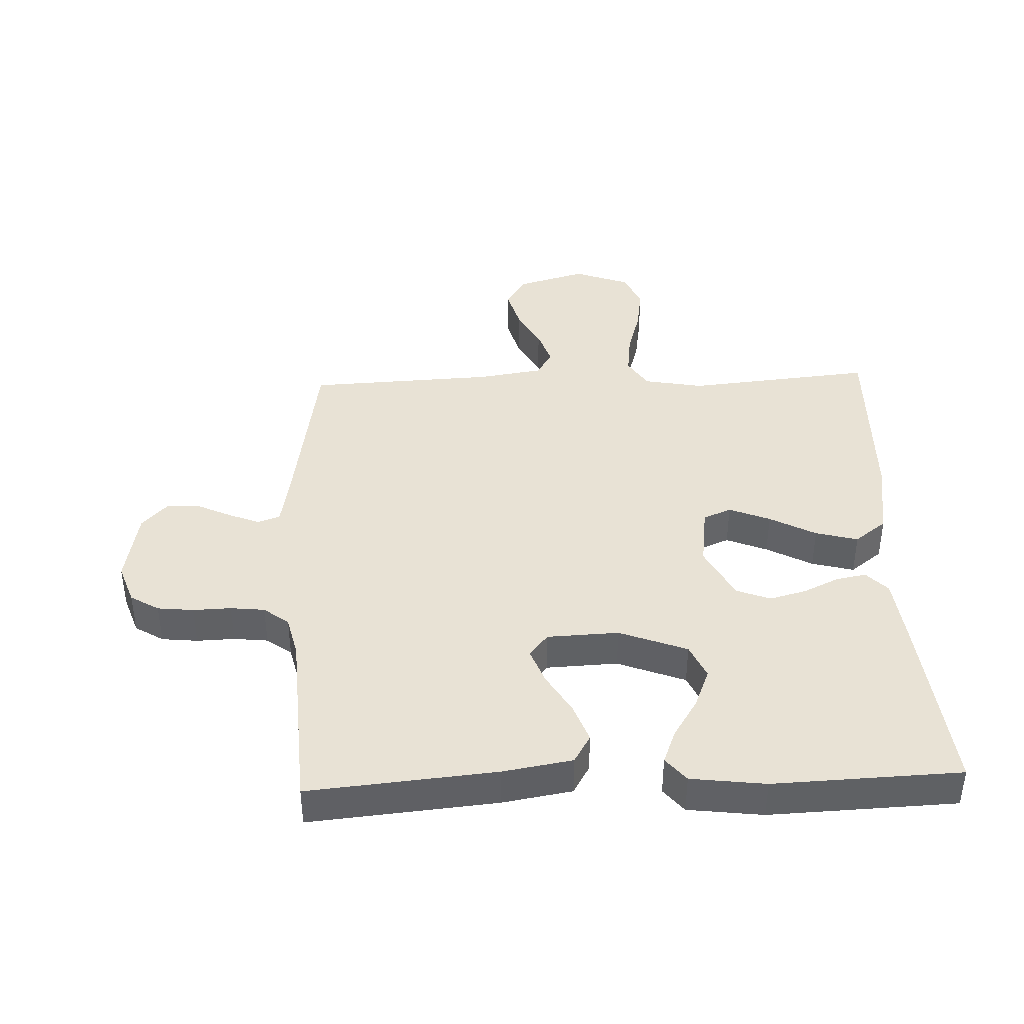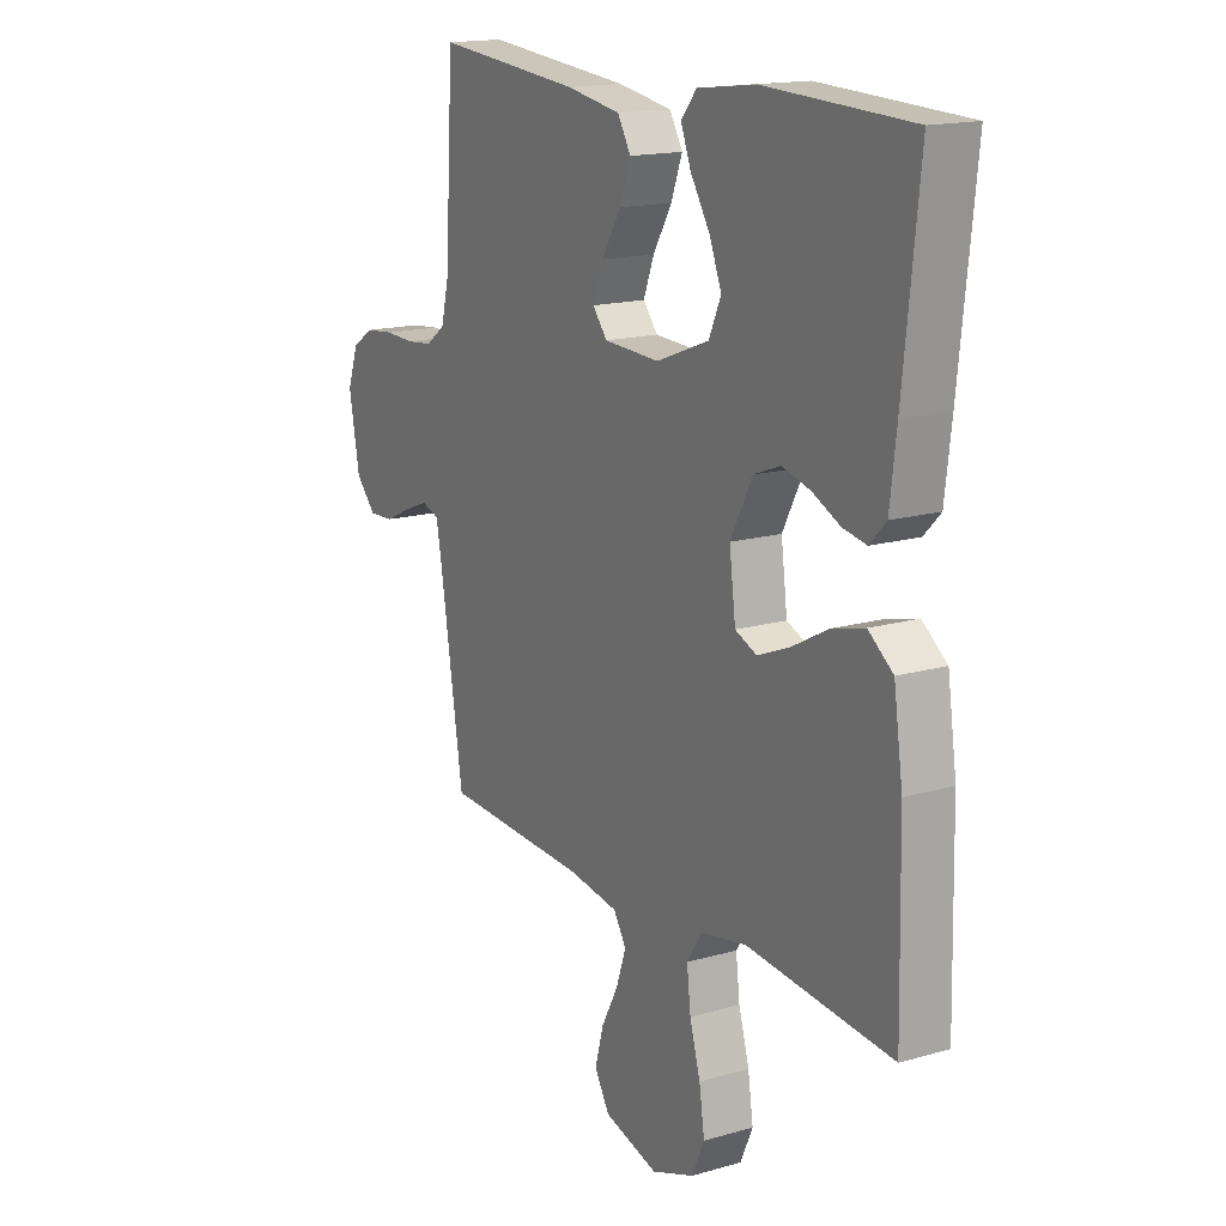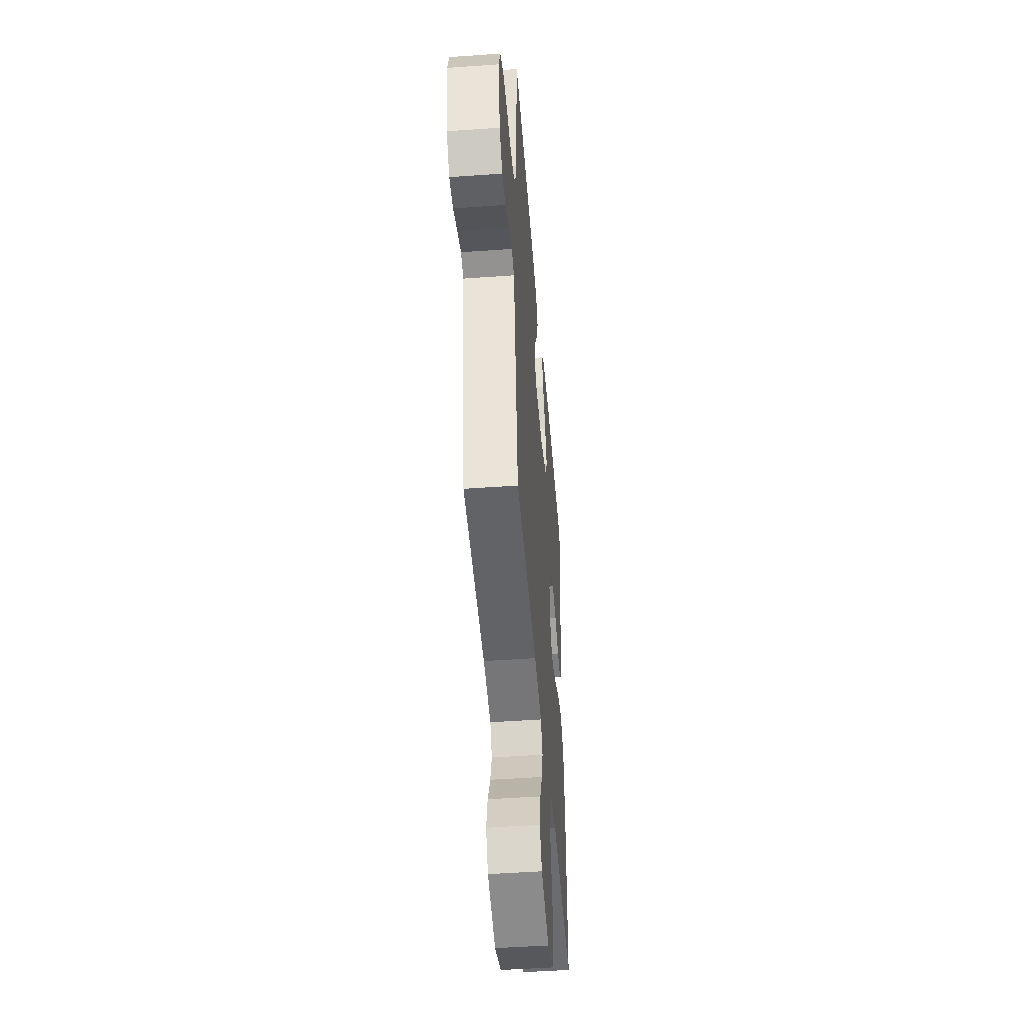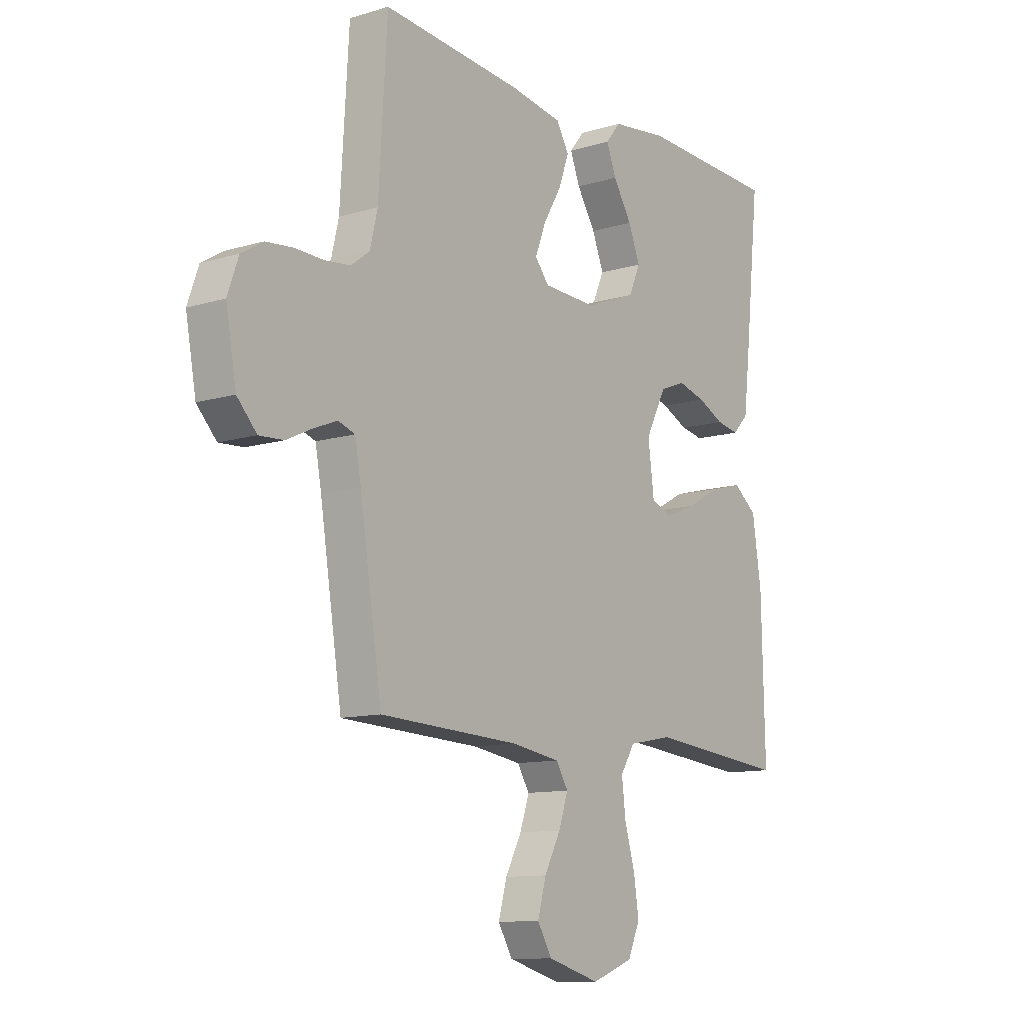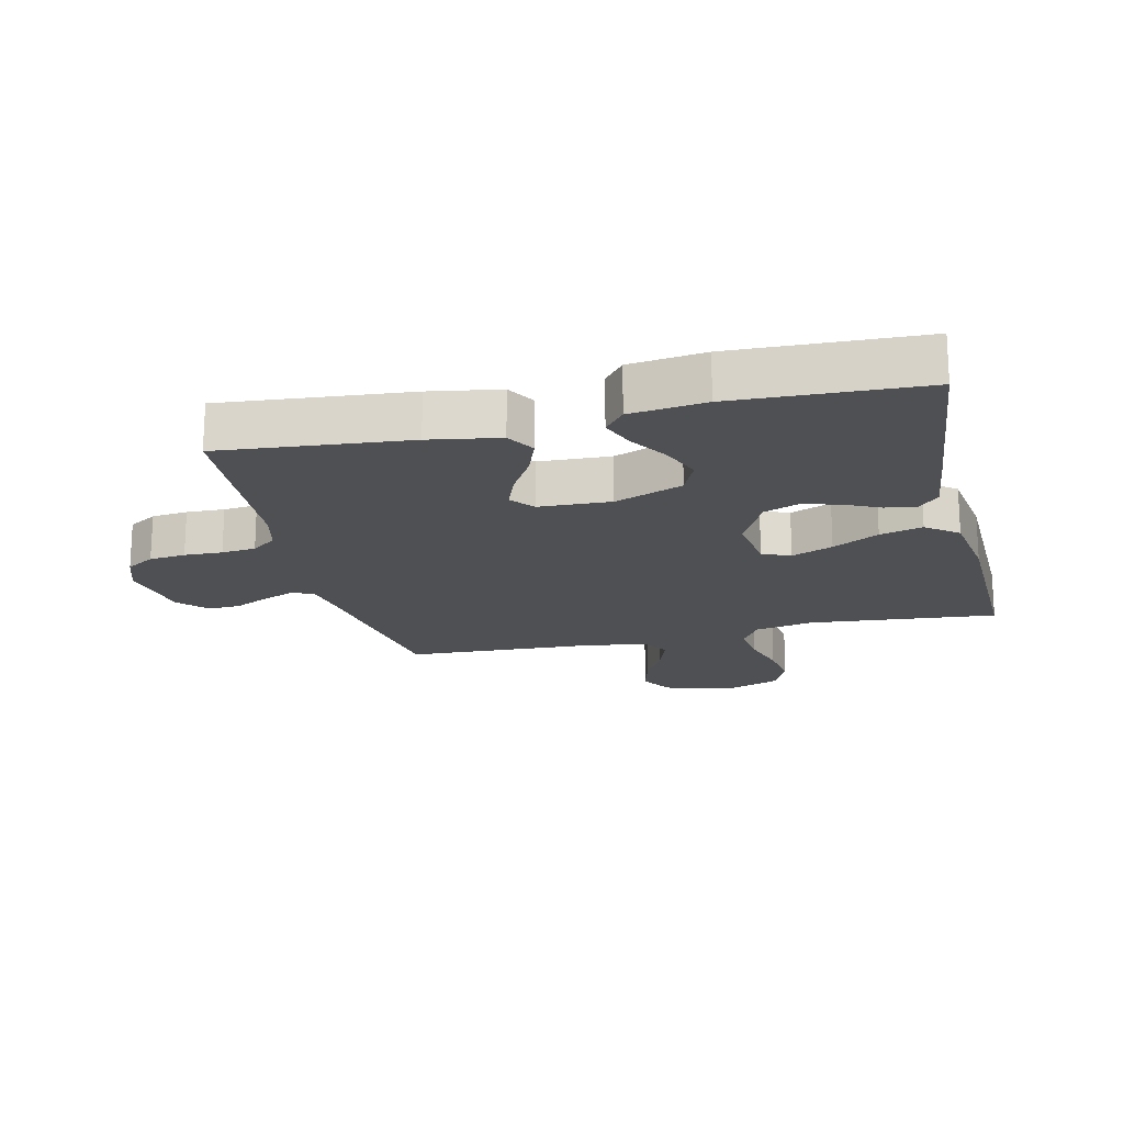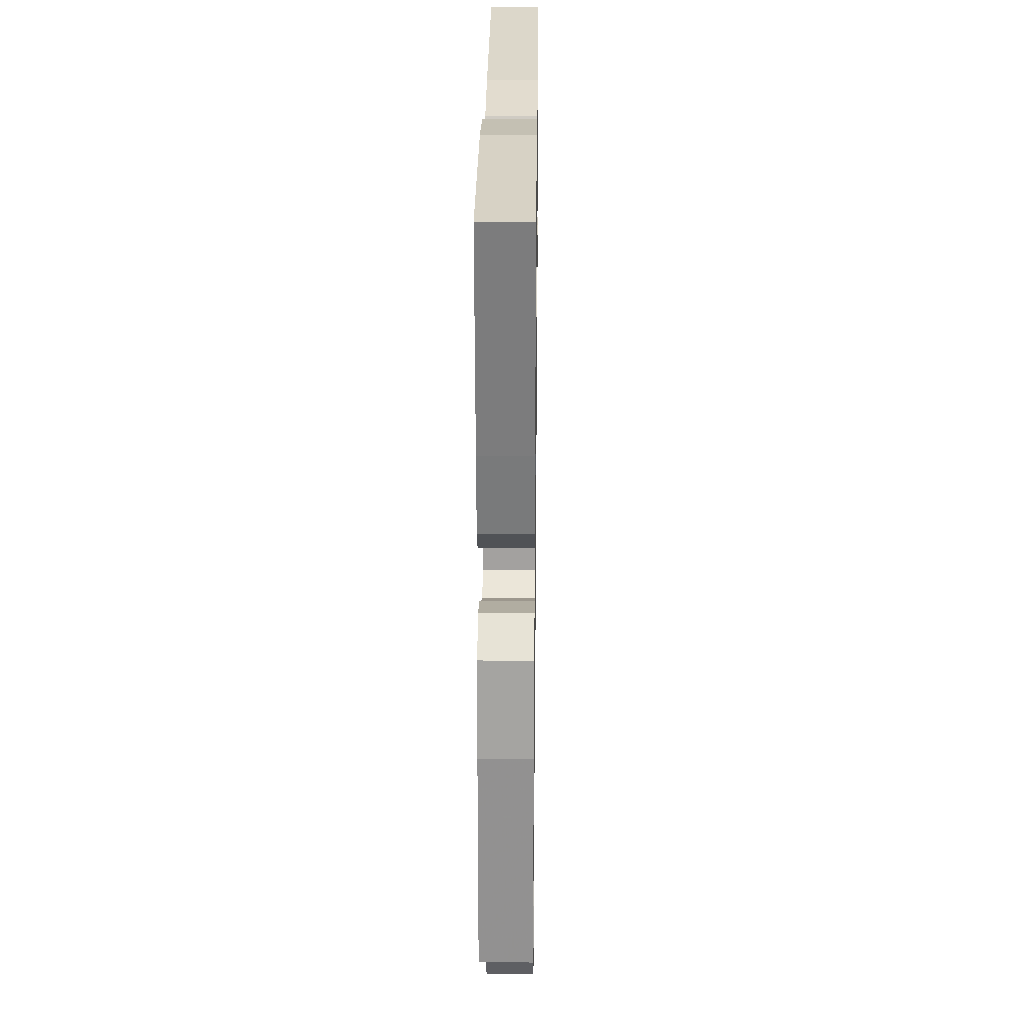
<metadata>
{"format":"obj","ext":"obj","renderer":"f3d","projection":"perspective","resolution":1024,"background":"white","views":[{"elev":40.7,"azim":-2.2,"up":"+Y"},{"elev":16.2,"azim":59.3,"up":"+Z"},{"elev":-48.2,"azim":-85.4,"up":"+Z"},{"elev":-11.2,"azim":-53.6,"up":"+Z"},{"elev":-18.7,"azim":13.3,"up":"+Y"},{"elev":25.1,"azim":90.7,"up":"+Z"}]}
</metadata>
<code>
v -0.5 0.07 -0.5
v -0.547 0.07 -0.2
v -0.56 0.07 -0.129
v -0.596 0.07 -0.117
v -0.646 0.07 -0.137
v -0.701 0.07 -0.163
v -0.753 0.07 -0.166
v -0.795 0.07 -0.121
v -0.817 0.07 0
v -0.794 0.07 0.065
v -0.748 0.07 0.093
v -0.69 0.07 0.099
v -0.629 0.07 0.097
v -0.574 0.07 0.103
v -0.534 0.07 0.133
v -0.518 0.07 0.2
v -0.5 0.07 0.5
v -0.2 0.07 0.472
v -0.088 0.07 0.453
v -0.061 0.07 0.407
v -0.084 0.07 0.345
v -0.123 0.07 0.279
v -0.145 0.07 0.221
v -0.115 0.07 0.184
v 0 0.07 0.179
v 0.109 0.07 0.221
v 0.134 0.07 0.277
v 0.109 0.07 0.34
v 0.069 0.07 0.404
v 0.048 0.07 0.458
v 0.08 0.07 0.497
v 0.2 0.07 0.512
v 0.5 0.07 0.5
v 0.468 0.07 0.2
v 0.455 0.07 0.091
v 0.421 0.07 0.056
v 0.373 0.07 0.065
v 0.316 0.07 0.092
v 0.257 0.07 0.108
v 0.202 0.07 0.087
v 0.157 0.07 0
v 0.17 0.07 -0.099
v 0.215 0.07 -0.118
v 0.281 0.07 -0.091
v 0.355 0.07 -0.051
v 0.423 0.07 -0.033
v 0.474 0.07 -0.072
v 0.493 0.07 -0.2
v 0.5 0.07 -0.5
v 0.2 0.07 -0.471
v 0.105 0.07 -0.489
v 0.074 0.07 -0.538
v 0.082 0.07 -0.606
v 0.104 0.07 -0.682
v 0.115 0.07 -0.755
v 0.089 0.07 -0.813
v 0 0.07 -0.846
v -0.112 0.07 -0.814
v -0.143 0.07 -0.762
v -0.125 0.07 -0.697
v -0.09 0.07 -0.631
v -0.07 0.07 -0.572
v -0.096 0.07 -0.53
v -0.2 0.07 -0.514
v -0.5 0 -0.5
v -0.547 0 -0.2
v -0.56 0 -0.129
v -0.596 0 -0.117
v -0.646 0 -0.137
v -0.701 0 -0.163
v -0.753 0 -0.166
v -0.795 0 -0.121
v -0.817 0 0
v -0.794 0 0.065
v -0.748 0 0.093
v -0.69 0 0.099
v -0.629 0 0.097
v -0.574 0 0.103
v -0.534 0 0.133
v -0.518 0 0.2
v -0.5 0 0.5
v -0.2 0 0.472
v -0.088 0 0.453
v -0.061 0 0.407
v -0.084 0 0.345
v -0.123 0 0.279
v -0.145 0 0.221
v -0.115 0 0.184
v 0 0 0.179
v 0.109 0 0.221
v 0.134 0 0.277
v 0.109 0 0.34
v 0.069 0 0.404
v 0.048 0 0.458
v 0.08 0 0.497
v 0.2 0 0.512
v 0.5 0 0.5
v 0.468 0 0.2
v 0.455 0 0.091
v 0.421 0 0.056
v 0.373 0 0.065
v 0.316 0 0.092
v 0.257 0 0.108
v 0.202 0 0.087
v 0.157 0 0
v 0.17 0 -0.099
v 0.215 0 -0.118
v 0.281 0 -0.091
v 0.355 0 -0.051
v 0.423 0 -0.033
v 0.474 0 -0.072
v 0.493 0 -0.2
v 0.5 0 -0.5
v 0.2 0 -0.471
v 0.105 0 -0.489
v 0.074 0 -0.538
v 0.082 0 -0.606
v 0.104 0 -0.682
v 0.115 0 -0.755
v 0.089 0 -0.813
v 0 0 -0.846
v -0.112 0 -0.814
v -0.143 0 -0.762
v -0.125 0 -0.697
v -0.09 0 -0.631
v -0.07 0 -0.572
v -0.096 0 -0.53
v -0.2 0 -0.514
f 58 59 60 61
f 58 61 62
f 57 58 62
f 56 57 62
f 53 54 55 56
f 52 53 56 62
f 51 52 62 63
f 47 48 49 50
f 47 50 51
f 44 45 46 47
f 43 44 47 51
f 42 43 51 63
f 35 36 37 38
f 35 38 39
f 34 35 39
f 33 34 39 40
f 31 32 33 40
f 28 29 30 31
f 27 28 31
f 19 20 21 22
f 19 22 23
f 16 17 18 19
f 15 16 19 23
f 14 15 23 24
f 10 11 12 13
f 10 13 14
f 9 10 14
f 5 6 7 8
f 4 5 8 9
f 3 4 9 14
f 64 1 2
f 41 42 63 64
f 27 31 40
f 26 27 40 41
f 25 26 41 64
f 14 24 25 64
f 2 3 14 64
f 125 124 123 122
f 126 125 122
f 126 122 121
f 126 121 120
f 120 119 118 117
f 126 120 117 116
f 127 126 116 115
f 114 113 112 111
f 115 114 111
f 111 110 109 108
f 115 111 108 107
f 127 115 107 106
f 102 101 100 99
f 103 102 99
f 103 99 98
f 104 103 98 97
f 104 97 96 95
f 95 94 93 92
f 95 92 91
f 86 85 84 83
f 87 86 83
f 83 82 81 80
f 87 83 80 79
f 88 87 79 78
f 77 76 75 74
f 78 77 74
f 78 74 73
f 72 71 70 69
f 73 72 69 68
f 78 73 68 67
f 66 65 128
f 128 127 106 105
f 104 95 91
f 105 104 91 90
f 128 105 90 89
f 128 89 88 78
f 128 78 67 66
f 1 65 66 2
f 2 66 67 3
f 3 67 68 4
f 4 68 69 5
f 5 69 70 6
f 6 70 71 7
f 7 71 72 8
f 8 72 73 9
f 9 73 74 10
f 10 74 75 11
f 11 75 76 12
f 12 76 77 13
f 13 77 78 14
f 14 78 79 15
f 15 79 80 16
f 16 80 81 17
f 17 81 82 18
f 18 82 83 19
f 19 83 84 20
f 20 84 85 21
f 21 85 86 22
f 22 86 87 23
f 23 87 88 24
f 24 88 89 25
f 25 89 90 26
f 26 90 91 27
f 27 91 92 28
f 28 92 93 29
f 29 93 94 30
f 30 94 95 31
f 31 95 96 32
f 32 96 97 33
f 33 97 98 34
f 34 98 99 35
f 35 99 100 36
f 36 100 101 37
f 37 101 102 38
f 38 102 103 39
f 39 103 104 40
f 40 104 105 41
f 41 105 106 42
f 42 106 107 43
f 43 107 108 44
f 44 108 109 45
f 45 109 110 46
f 46 110 111 47
f 47 111 112 48
f 48 112 113 49
f 49 113 114 50
f 50 114 115 51
f 51 115 116 52
f 52 116 117 53
f 53 117 118 54
f 54 118 119 55
f 55 119 120 56
f 56 120 121 57
f 57 121 122 58
f 58 122 123 59
f 59 123 124 60
f 60 124 125 61
f 61 125 126 62
f 62 126 127 63
f 63 127 128 64
f 64 128 65 1

</code>
